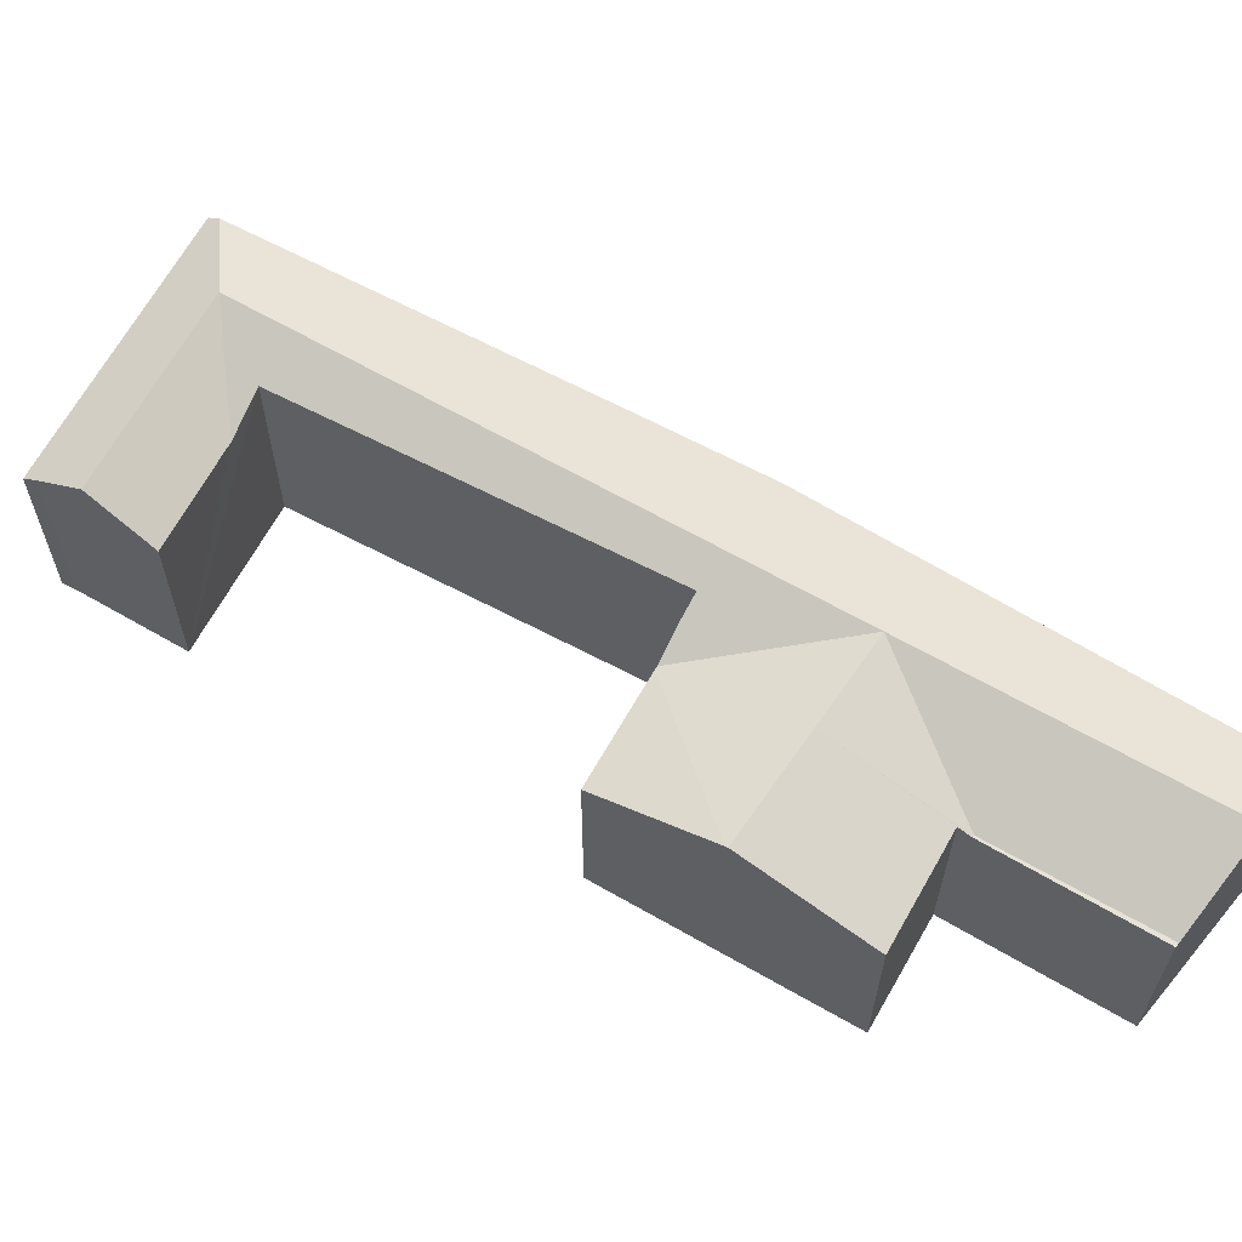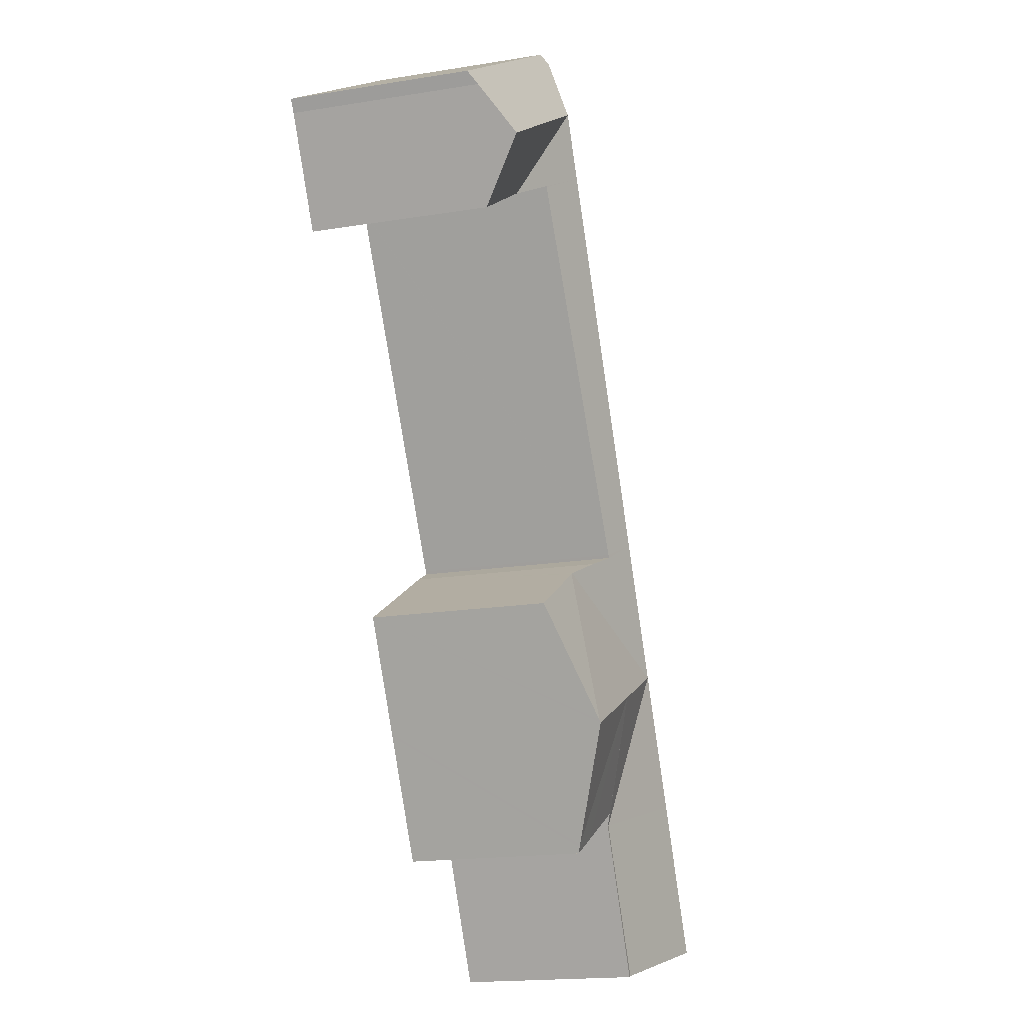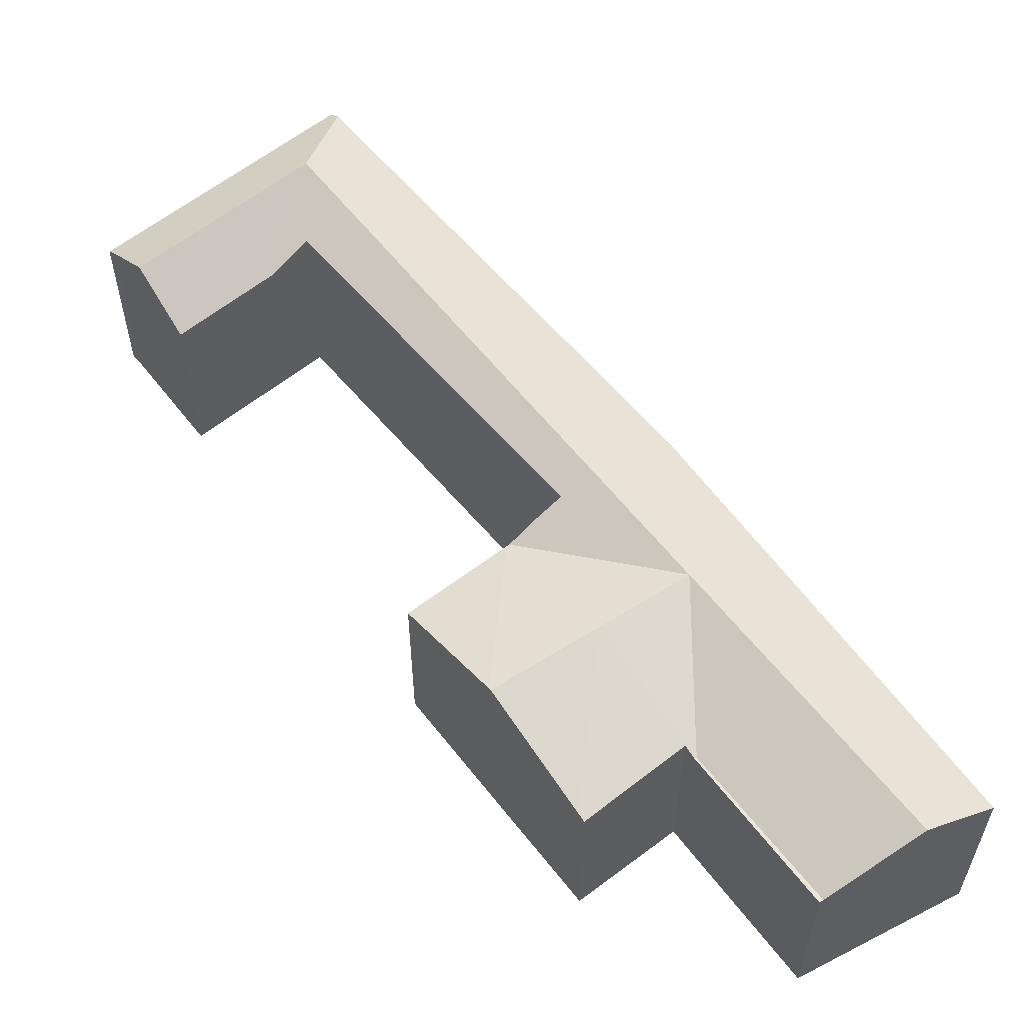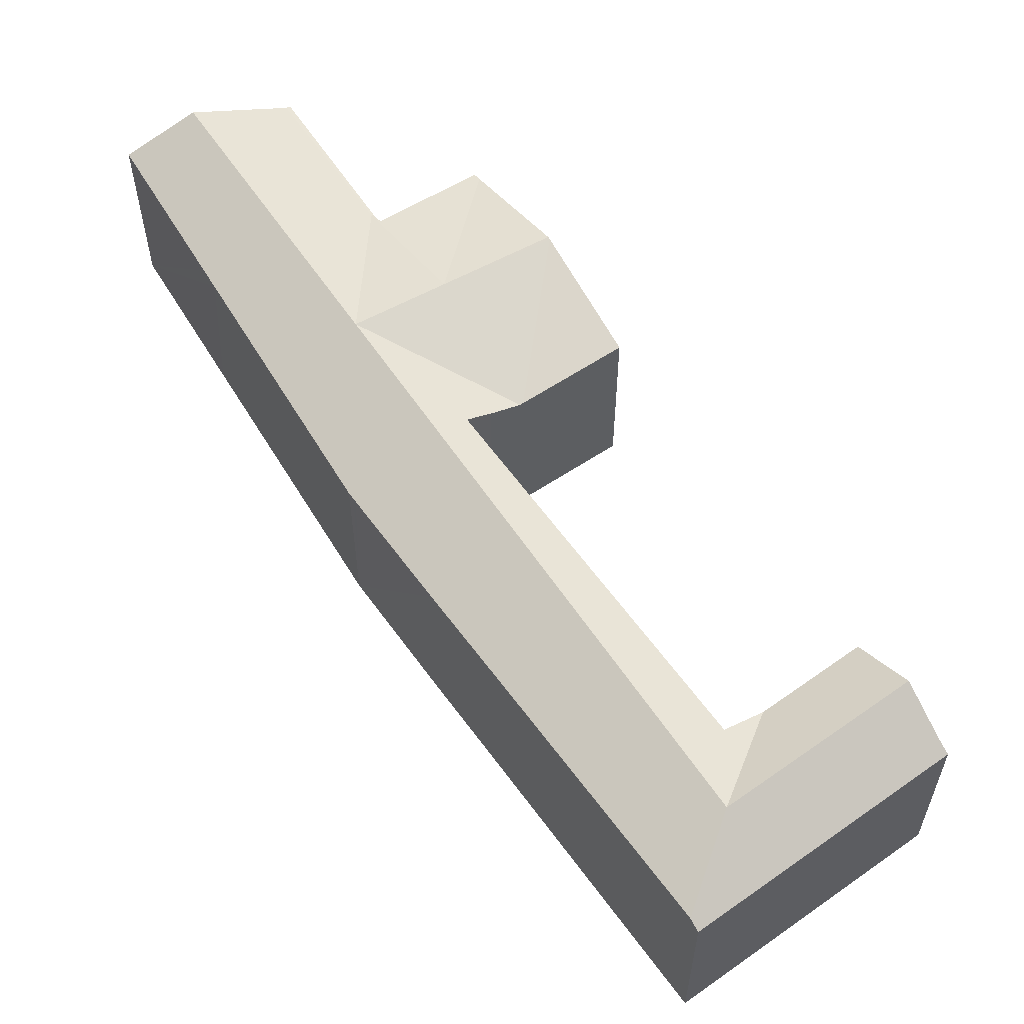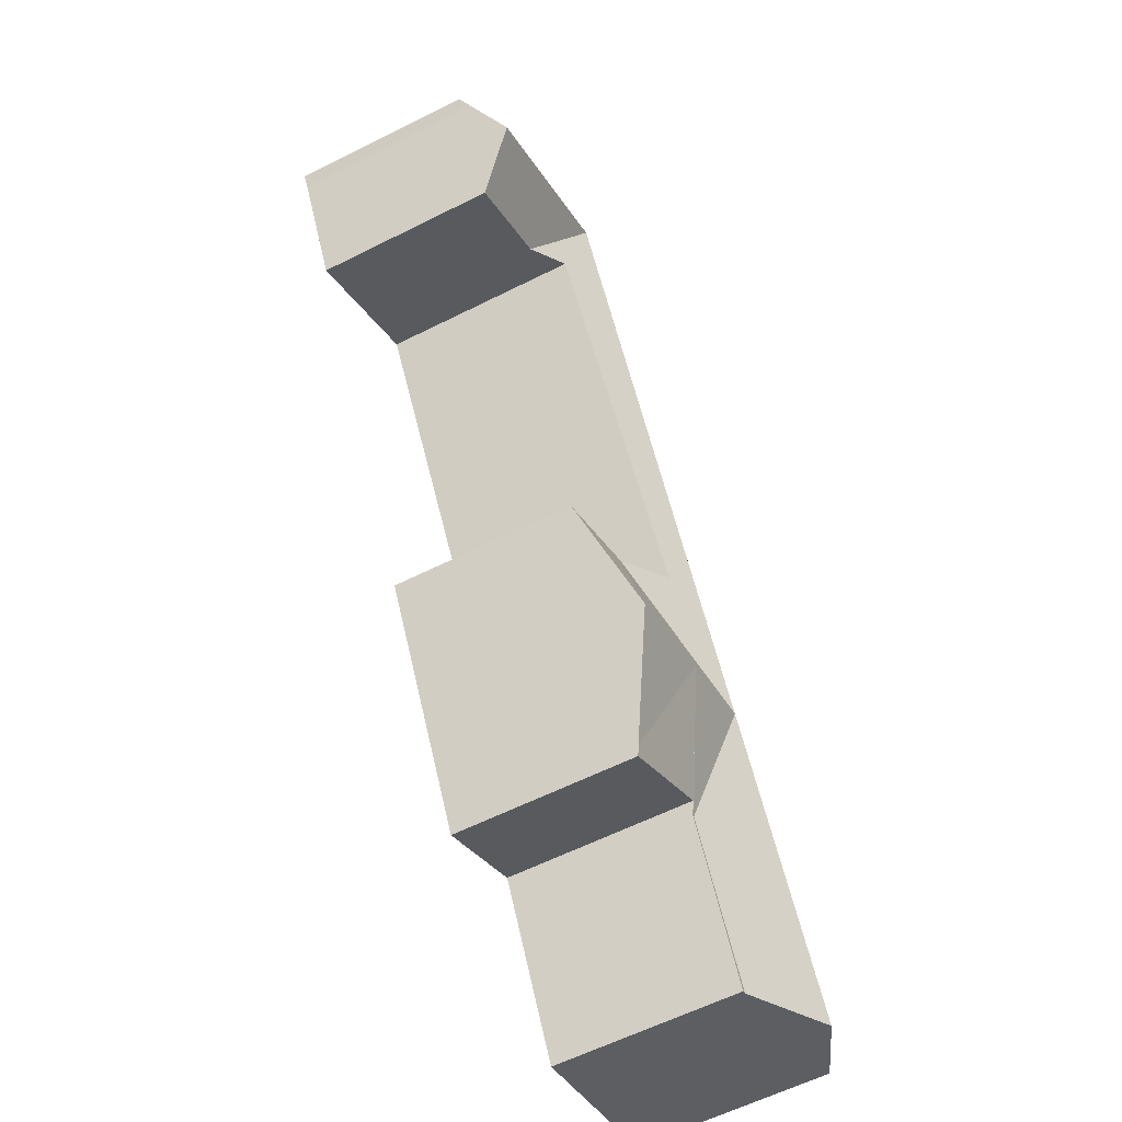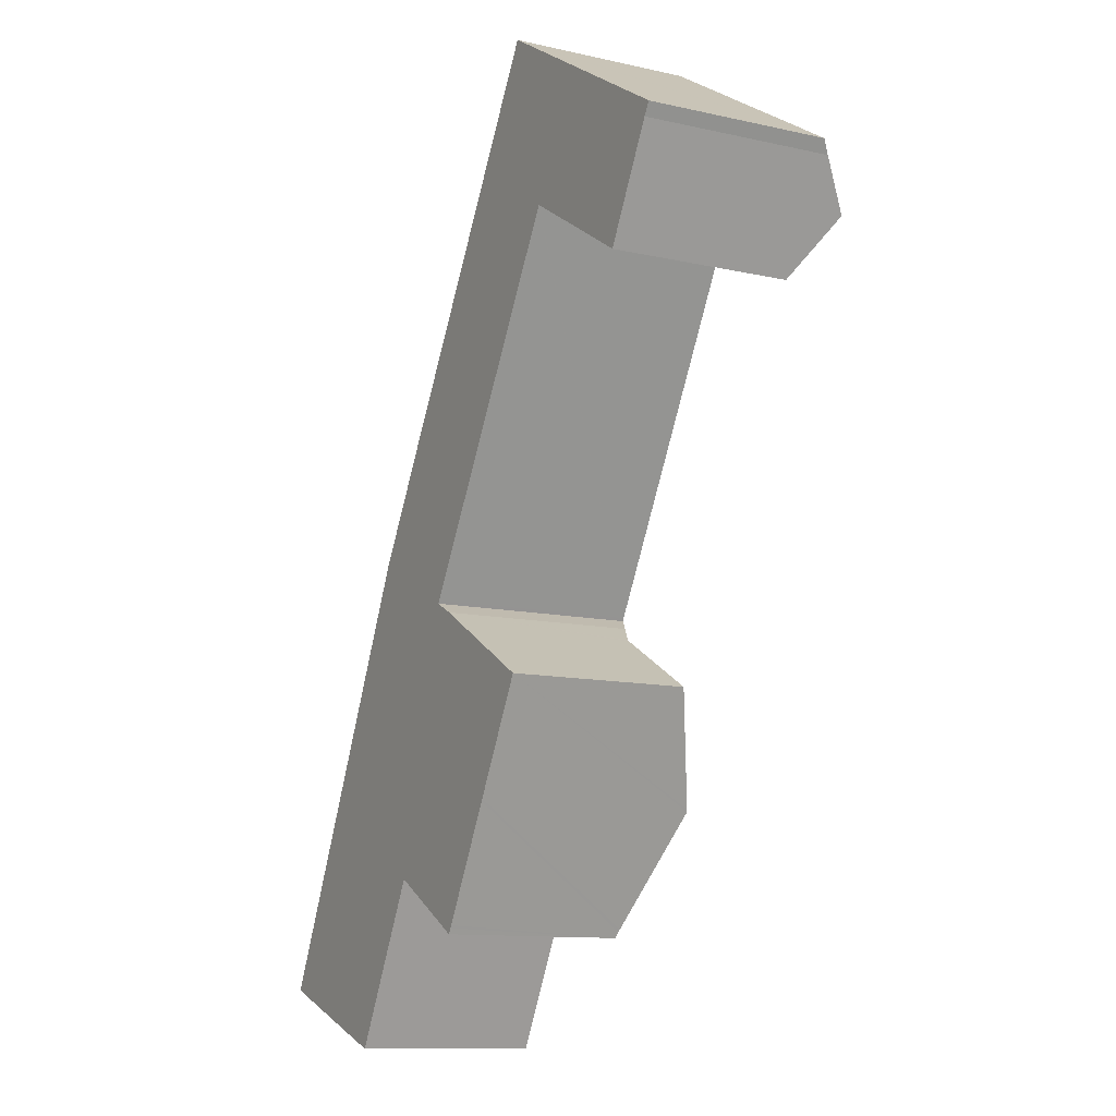
<metadata>
{"format":"obj","ext":"obj","renderer":"f3d","projection":"perspective","resolution":1024,"background":"white","views":[{"elev":63.4,"azim":149.2,"up":"+Y"},{"elev":-17.8,"azim":107.7,"up":"+Z"},{"elev":58.2,"azim":171.5,"up":"+Y"},{"elev":59.3,"azim":-4.6,"up":"+Y"},{"elev":-60.0,"azim":117.3,"up":"+Z"},{"elev":-11.4,"azim":61.3,"up":"+Z"}]}
</metadata>
<code>
v  26.42 8.341 31.15
v  32.01 10.18 31.25
v  30.55 8.323 28.59
v  27.69 10.18 33.89
v  26.24 8.34 31.26
v  26.17 8.339 31.3
v  23.89 10.18 36.21
v  33.13 8.758 33.28
v  33.47 8.366 33.82
v  29.12 8.366 36.48
v  22.71 8.366 40.4
v  22.06 8.7 40.16
v  22.34 8.366 40.63
v  10.31 10.18 11.67
v  14.93 9.506 16.69
v  17.39 8.332 15.34
v  13.61 10.18 17.63
v  16.03 8.987 16.12
v  15.01 9.504 16.82
v  24.32 9.235 32.36
v  22.41 10.18 33.53
v  24.34 9.235 32.39
v  17.45 8.334 15.31
v  17.53 8.336 15.26
v  19.38 10.14 7.625
v  14.4 10.18 9.784
v  19.32 10.18 7.517
v  22.13 8.336 12.61
v  16.52 8.343 2.452
v  11.4 8.305 4.139
v  11.31 8.306 4.174
v  11.7 8.485 4.682
v  14.8 8.305 2.926
v  16.45 8.305 2.337
v  16.31 8.217 2.076
v  7.711 8.305 -2.753
v  7.524 8.304 -2.686
v  7.017 10.18 5.706
v  3.225 10.18 -1.151
v  19.24 8.619 35.47
v  15.17 8.501 28.71
v  12.83 8.429 24.84
v  9.832 8.354 19.8
v  9.746 8.351 19.66
v  9.556 8.346 19.34
v  3.919 8.599 7.933
v  3.448 8.621 6.98
v  0 8.773 5.372e-16
v  11.7 -2.867e-16 4.682
v  7.711 1.686e-16 -2.753
v  11.4 -2.534e-16 4.139
v  33.13 -2.038e-15 33.28
v  33.47 -2.071e-15 33.82
v  30.55 -1.75e-15 28.59
v  32.01 -1.913e-15 31.25
v  24.34 -1.983e-15 32.39
v  24.32 -1.982e-15 32.36
v  15.01 -1.03e-15 16.82
v  14.93 -1.022e-15 16.69
v  22.13 -7.72e-16 12.61
v  19.38 -4.669e-16 7.625
v  19.32 -4.603e-16 7.517
v  16.52 -1.501e-16 2.452
v  16.45 -1.431e-16 2.337
v  16.31 -1.271e-16 2.076
v  14.8 -1.792e-16 2.926
v  26.42 -1.907e-15 31.15
v  26.24 -1.914e-15 31.26
v  26.17 -1.917e-15 31.3
v  7.524 1.645e-16 -2.686
v  0 0 0
v  3.225 7.048e-17 -1.151
v  3.448 -4.274e-16 6.98
v  3.919 -4.858e-16 7.933
v  9.556 -1.184e-15 19.34
v  9.746 -1.204e-15 19.66
v  9.832 -1.213e-15 19.8
v  12.83 -1.521e-15 24.84
v  15.17 -1.758e-15 28.71
v  19.24 -2.172e-15 35.47
v  22.06 -2.459e-15 40.16
v  22.34 -2.488e-15 40.63
v  22.71 -2.474e-15 40.4
v  29.12 -2.234e-15 36.48
v  16.03 -9.871e-16 16.12
v  17.53 -9.344e-16 15.26
v  17.39 -9.392e-16 15.34
v  17.45 -9.372e-16 15.31
g defaultobject
f 1 2 3
f 2 1 4
f 4 1 5
f 4 5 6
f 4 6 7
f 4 8 2
f 8 4 9
f 9 4 10
f 10 4 7
f 10 7 11
f 11 7 12
f 11 12 13
f 14 15 16
f 15 14 17
f 16 15 18
f 15 17 19
f 19 17 20
f 20 17 21
f 20 21 22
f 22 7 6
f 7 22 21
f 23 14 16
f 14 23 24
f 14 24 25
f 14 25 26
f 26 25 27
f 25 24 28
f 26 27 29
f 26 30 31
f 30 26 32
f 32 26 33
f 33 26 29
f 33 29 34
f 33 34 35
f 36 31 30
f 31 36 37
f 38 37 39
f 37 38 31
f 31 38 14
f 7 40 12
f 40 7 21
f 40 21 41
f 41 21 17
f 41 17 42
f 42 17 43
f 43 17 44
f 44 17 45
f 45 17 46
f 46 17 14
f 46 14 38
f 46 38 47
f 47 38 39
f 47 39 48
f 26 31 14
f 49 30 32
f 30 49 36
f 36 49 50
f 50 49 51
f 9 52 8
f 52 9 53
f 8 3 2
f 3 8 52
f 3 52 54
f 54 52 55
f 56 20 22
f 20 56 19
f 19 56 57
f 19 57 58
f 19 58 15
f 15 58 59
f 60 25 28
f 25 60 27
f 27 60 29
f 29 60 61
f 29 61 34
f 34 61 62
f 34 62 35
f 35 62 63
f 35 63 64
f 35 64 65
f 65 33 35
f 33 65 32
f 32 65 49
f 49 65 66
f 54 1 3
f 1 54 5
f 5 54 6
f 6 54 22
f 22 54 56
f 56 54 67
f 56 67 68
f 56 68 69
f 50 37 36
f 37 50 39
f 39 50 48
f 48 50 70
f 48 70 71
f 71 70 72
f 71 47 48
f 47 71 46
f 46 71 73
f 46 73 45
f 45 73 74
f 45 74 75
f 75 44 45
f 44 75 43
f 43 75 42
f 42 75 41
f 41 75 76
f 41 76 77
f 41 77 78
f 41 78 40
f 40 78 79
f 40 79 80
f 40 80 12
f 12 80 13
f 13 80 81
f 13 81 82
f 82 11 13
f 11 82 10
f 10 82 9
f 9 82 83
f 9 83 84
f 9 84 53
f 59 18 15
f 18 59 85
f 85 16 18
f 16 85 23
f 23 85 24
f 24 85 28
f 28 85 86
f 28 86 60
f 86 85 87
f 86 87 88
f 72 73 71
f 73 72 70
f 73 70 50
f 73 50 51
f 73 51 74
f 74 51 75
f 75 51 49
f 75 49 66
f 75 66 65
f 75 65 64
f 75 64 63
f 75 63 62
f 75 62 61
f 75 61 60
f 75 60 59
f 75 59 76
f 76 59 77
f 59 60 88
f 59 88 85
f 85 88 87
f 88 60 86
f 59 78 77
f 78 59 58
f 78 58 57
f 78 57 79
f 79 57 80
f 80 57 81
f 81 57 56
f 81 56 69
f 81 69 68
f 81 68 67
f 81 67 54
f 81 54 55
f 81 55 52
f 81 52 82
f 82 52 83
f 83 52 84
f 84 52 53

</code>
